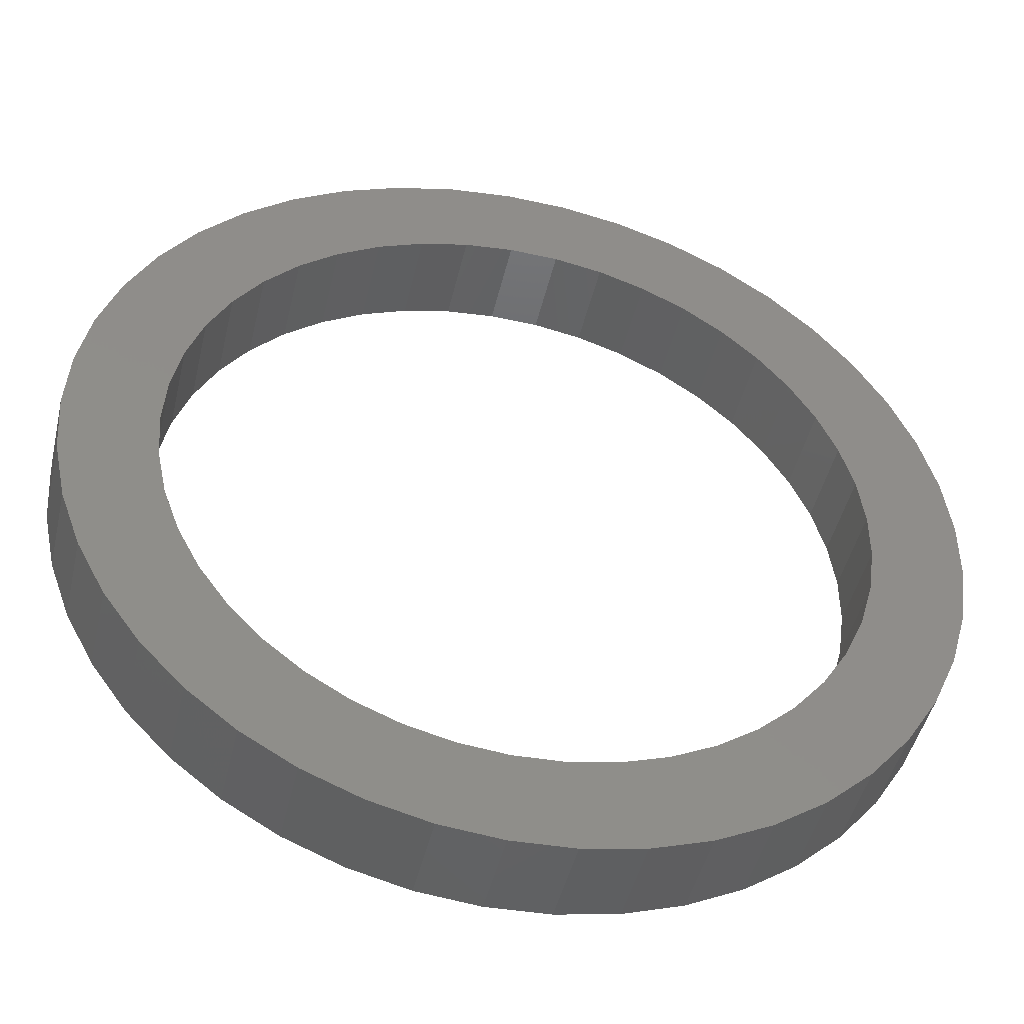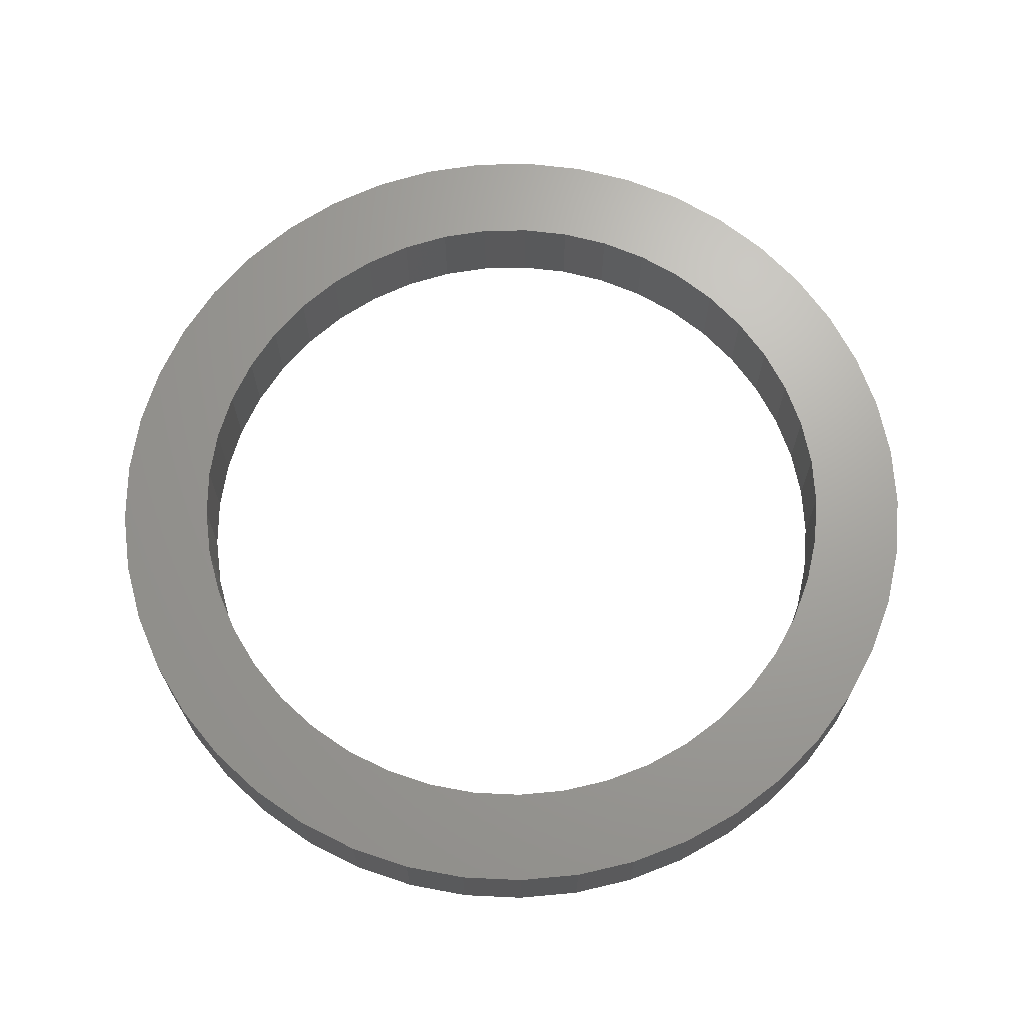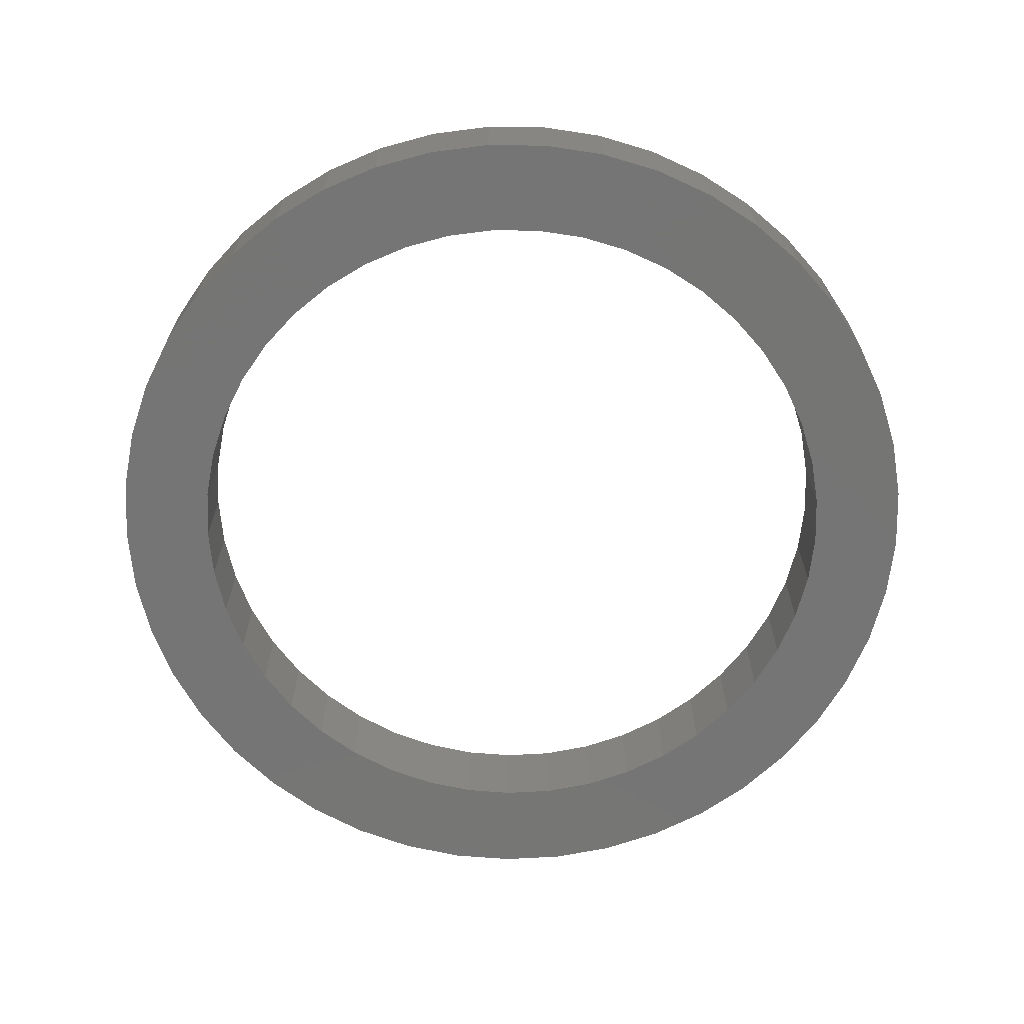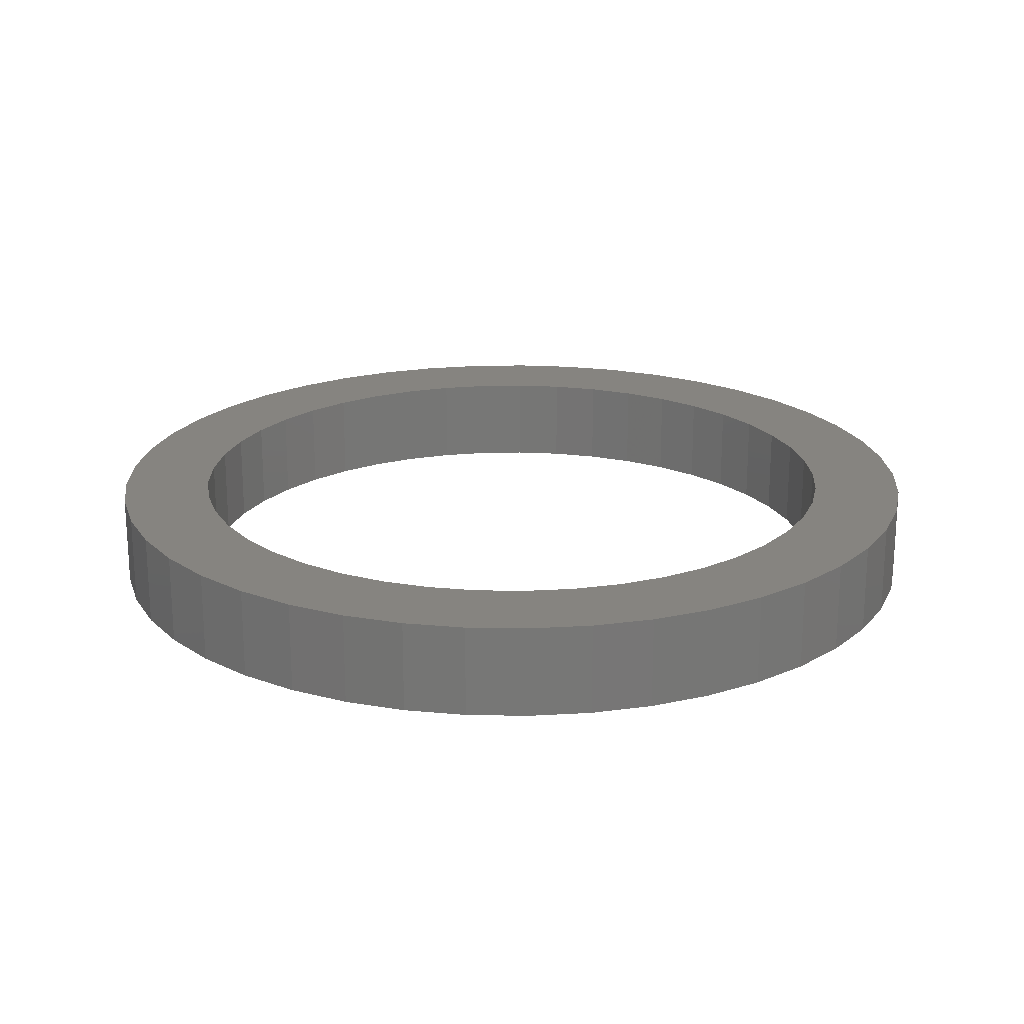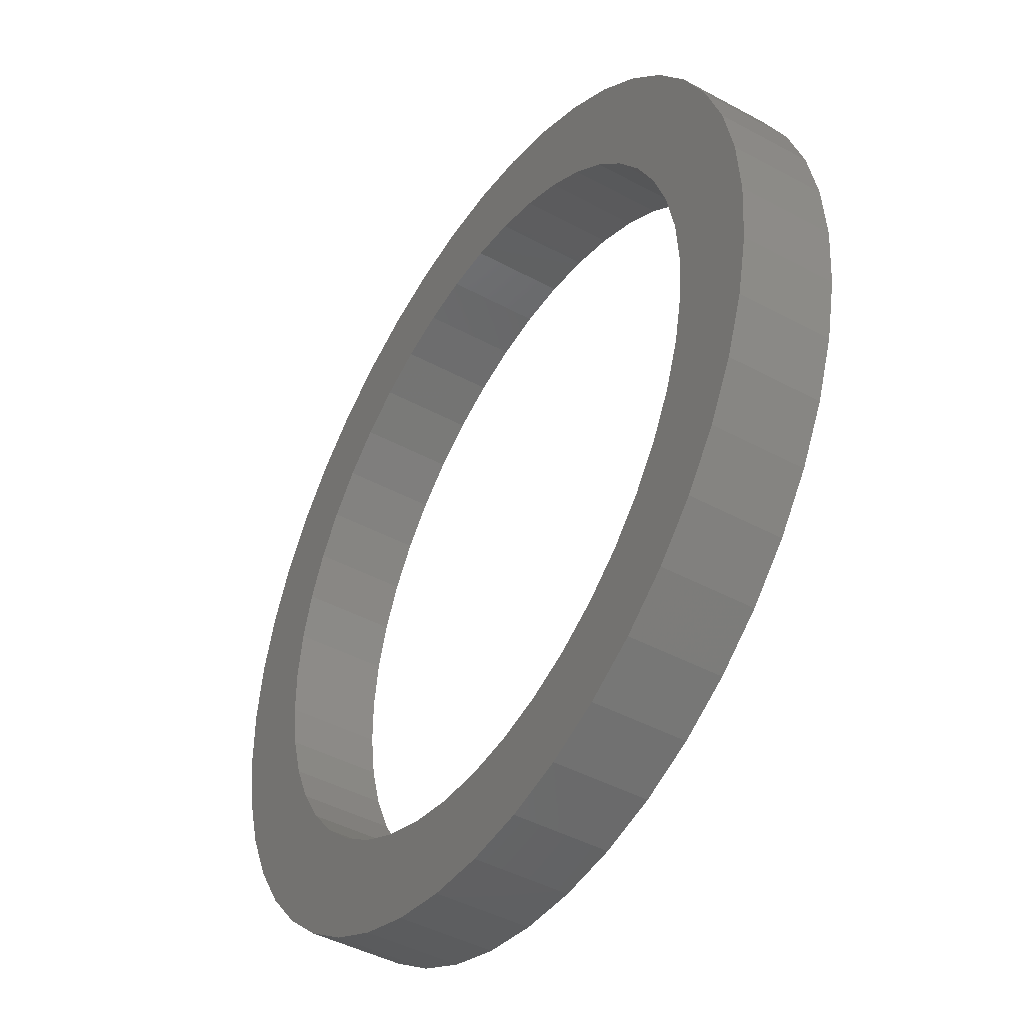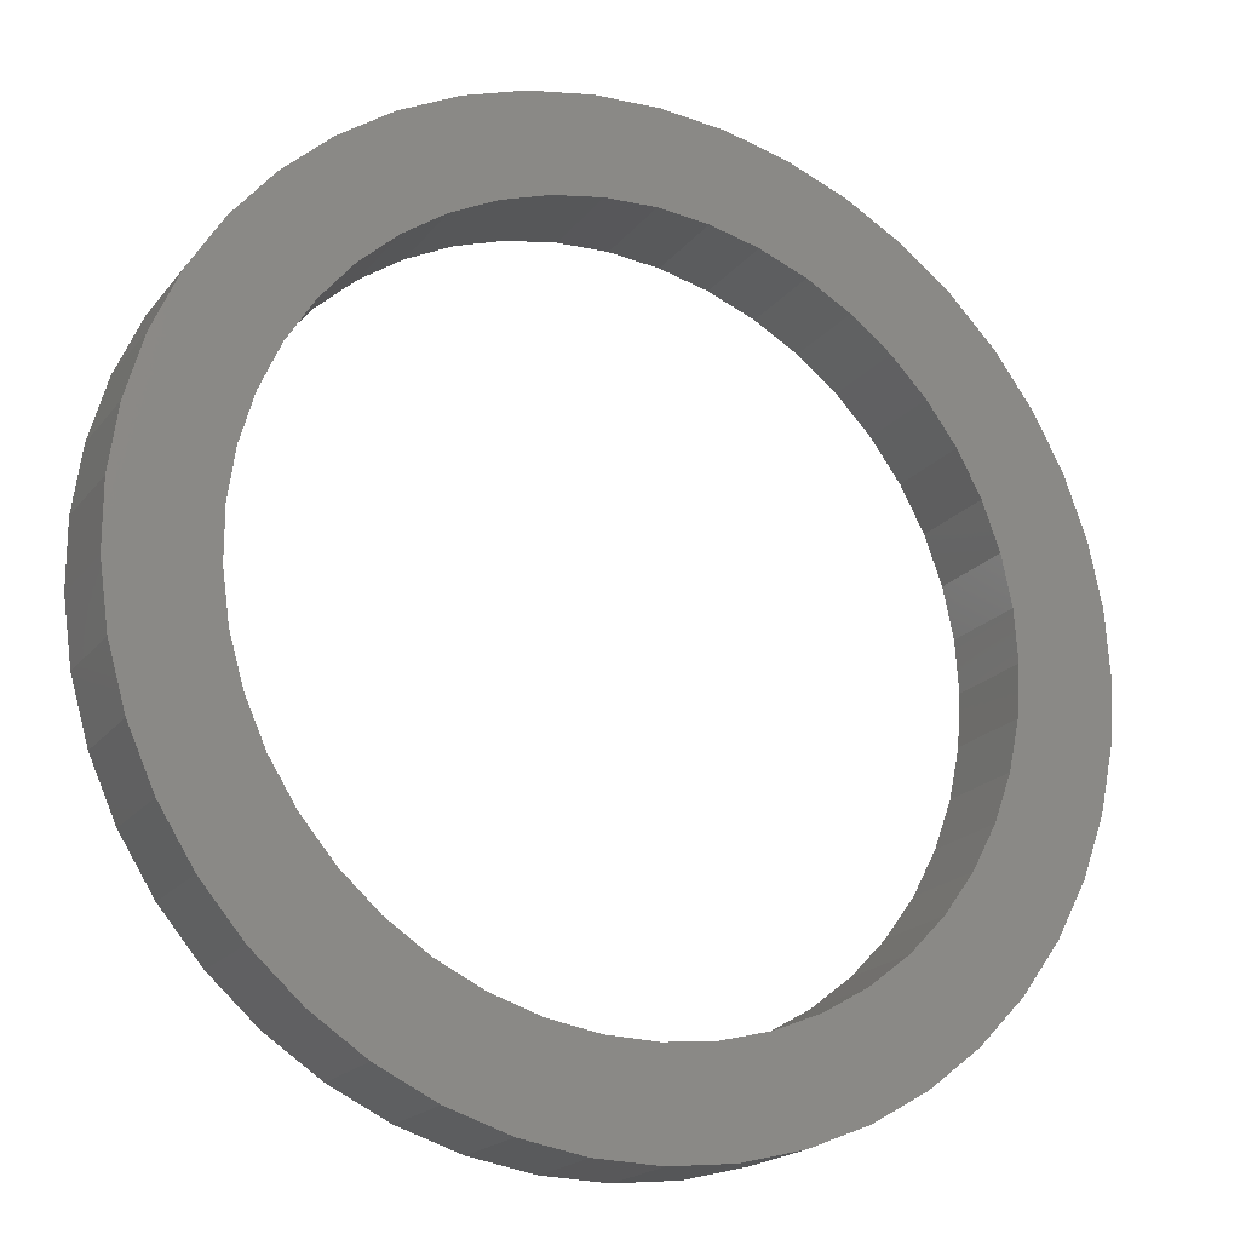
<metadata>
{"format":"stl","ext":"stl","renderer":"f3d","projection":"perspective","resolution":1024,"background":"white","views":[{"elev":-45.9,"azim":167.0,"up":"+Y"},{"elev":68.0,"azim":-15.3,"up":"+Z"},{"elev":-67.6,"azim":-82.7,"up":"+Z"},{"elev":20.6,"azim":39.8,"up":"+Z"},{"elev":-44.3,"azim":57.6,"up":"+Y"},{"elev":-19.1,"azim":-26.0,"up":"+Y"}]}
</metadata>
<code>
# stl→obj: 180 verts, 360 faces
v 66.21 43.67 29.8
v 66.43 42.64 27.8
v 66.43 42.64 29.8
v 66.21 43.67 27.8
v 65.36 37.63 29.8
v 64.75 36.78 27.8
v 64.75 36.78 29.8
v 65.36 37.63 27.8
v 66.5 41.6 29.8
v 66.43 40.56 27.8
v 66.43 40.56 29.8
v 66.5 41.6 27.8
v 65.85 44.65 29.8
v 65.85 44.65 27.8
v 66.21 39.53 29.8
v 65.85 38.55 27.8
v 65.85 38.55 29.8
v 66.21 39.53 27.8
v 64.75 46.42 29.8
v 65.36 45.57 27.8
v 65.36 45.57 29.8
v 64.75 46.42 27.8
v 52.17 48.2 29.8
v 51.31 47.18 27.8
v 51.31 47.18 29.8
v 52.17 48.2 27.8
v 53.15 49.09 29.8
v 54.25 49.83 27.8
v 53.15 49.09 27.8
v 54.25 49.83 29.8
v 66.28 47.71 27.8
v 67.06 46.63 29.8
v 67.06 46.63 27.8
v 66.28 47.71 29.8
v 61.94 50.64 29.8
v 63.16 50.14 27.8
v 61.94 50.64 27.8
v 63.16 50.14 29.8
v 59.33 51.09 29.8
v 60.65 50.96 27.8
v 59.33 51.09 27.8
v 60.65 50.96 29.8
v 49.52 42.26 29.8
v 49.52 40.94 27.8
v 49.52 40.94 29.8
v 49.52 42.26 27.8
v 49.71 43.58 29.8
v 49.71 43.58 27.8
v 65.36 48.66 27.8
v 65.36 48.66 29.8
v 55.44 50.41 29.8
v 56.7 50.82 27.8
v 55.44 50.41 27.8
v 56.7 50.82 29.8
v 64.31 49.48 29.8
v 64.31 49.48 27.8
v 58.01 51.05 29.8
v 58.01 51.05 27.8
v 67.68 45.46 29.8
v 67.68 45.46 27.8
v 68.13 44.22 29.8
v 68.13 44.22 27.8
v 49.71 39.62 27.8
v 49.71 39.62 29.8
v 50.61 46.06 27.8
v 50.61 46.06 29.8
v 50.07 44.85 27.8
v 50.07 44.85 29.8
v 65.36 34.54 29.8
v 64.31 33.72 27.8
v 65.36 34.54 27.8
v 64.31 33.72 29.8
v 58.01 32.15 29.8
v 56.7 32.38 27.8
v 58.01 32.15 27.8
v 56.7 32.38 29.8
v 68.41 42.92 27.8
v 68.5 41.6 29.8
v 68.5 41.6 27.8
v 68.41 42.92 29.8
v 67.06 36.57 27.8
v 66.28 35.49 29.8
v 66.28 35.49 27.8
v 67.06 36.57 29.8
v 67.68 37.74 27.8
v 67.68 37.74 29.8
v 51.52 41.08 27.8
v 51.66 40.04 29.8
v 51.66 40.04 27.8
v 51.52 41.08 29.8
v 64.02 36.03 27.8
v 64.02 36.03 29.8
v 63.16 33.06 29.8
v 61.94 32.56 27.8
v 63.16 33.06 27.8
v 61.94 32.56 29.8
v 59.33 32.11 29.8
v 59.33 32.11 27.8
v 68.41 40.28 29.8
v 68.41 40.28 27.8
v 52.93 37.19 27.8
v 53.6 36.39 29.8
v 53.6 36.39 27.8
v 52.93 37.19 29.8
v 52.38 38.08 27.8
v 52.38 38.08 29.8
v 60.65 32.24 29.8
v 60.65 32.24 27.8
v 63.19 35.38 29.8
v 63.19 35.38 27.8
v 62.29 34.86 29.8
v 62.29 34.86 27.8
v 61.32 34.47 29.8
v 61.32 34.47 27.8
v 60.3 34.21 29.8
v 60.3 34.21 27.8
v 59.26 34.1 29.8
v 59.26 34.1 27.8
v 56.19 34.65 29.8
v 57.19 34.32 27.8
v 56.19 34.65 27.8
v 57.19 34.32 29.8
v 54.38 35.69 27.8
v 54.38 35.69 29.8
v 58.22 34.14 29.8
v 58.22 34.14 27.8
v 55.25 35.1 29.8
v 55.25 35.1 27.8
v 68.13 38.98 27.8
v 68.13 38.98 29.8
v 51.95 44.17 27.8
v 51.66 43.16 29.8
v 51.66 43.16 27.8
v 51.95 44.17 29.8
v 51.52 42.12 27.8
v 51.52 42.12 29.8
v 51.95 39.03 29.8
v 51.95 39.03 27.8
v 61.32 48.73 29.8
v 60.3 48.99 27.8
v 61.32 48.73 27.8
v 60.3 48.99 29.8
v 64.02 47.17 29.8
v 64.02 47.17 27.8
v 55.25 48.1 27.8
v 54.38 47.51 29.8
v 54.38 47.51 27.8
v 55.25 48.1 29.8
v 59.26 49.1 27.8
v 59.26 49.1 29.8
v 58.22 49.06 27.8
v 58.22 49.06 29.8
v 56.19 48.55 29.8
v 56.19 48.55 27.8
v 63.19 47.82 27.8
v 63.19 47.82 29.8
v 57.19 48.88 27.8
v 57.19 48.88 29.8
v 53.6 46.81 27.8
v 52.93 46.01 29.8
v 52.93 46.01 27.8
v 53.6 46.81 29.8
v 52.38 45.12 27.8
v 52.38 45.12 29.8
v 62.29 48.34 29.8
v 62.29 48.34 27.8
v 50.07 38.35 29.8
v 50.61 37.14 29.8
v 51.31 36.02 29.8
v 52.17 35 29.8
v 53.15 34.11 29.8
v 54.25 33.37 29.8
v 55.44 32.79 29.8
v 55.44 32.79 27.8
v 54.25 33.37 27.8
v 51.31 36.02 27.8
v 50.61 37.14 27.8
v 50.07 38.35 27.8
v 52.17 35 27.8
v 53.15 34.11 27.8
f 1 2 3
f 2 1 4
f 5 6 7
f 6 5 8
f 9 10 11
f 10 9 12
f 13 4 1
f 4 13 14
f 15 16 17
f 16 15 18
f 19 20 21
f 20 19 22
f 23 24 25
f 24 23 26
f 27 28 29
f 28 27 30
f 31 32 33
f 32 31 34
f 35 36 37
f 36 35 38
f 39 40 41
f 40 39 42
f 43 44 45
f 44 43 46
f 47 46 43
f 46 47 48
f 49 34 31
f 34 49 50
f 51 52 53
f 52 51 54
f 55 49 56
f 49 55 50
f 57 41 58
f 41 57 39
f 33 59 60
f 59 33 32
f 60 61 62
f 61 60 59
f 45 63 64
f 63 45 44
f 25 65 66
f 65 25 24
f 66 67 68
f 67 66 65
f 17 8 5
f 8 17 16
f 69 70 71
f 70 69 72
f 73 74 75
f 74 73 76
f 77 78 79
f 78 77 80
f 62 80 77
f 80 62 61
f 81 82 83
f 82 81 84
f 83 69 71
f 69 83 82
f 85 84 81
f 84 85 86
f 87 88 89
f 88 87 90
f 21 14 13
f 14 21 20
f 11 18 15
f 18 11 10
f 7 91 92
f 91 7 6
f 93 94 95
f 94 93 96
f 97 75 98
f 75 97 73
f 79 99 100
f 99 79 78
f 70 93 95
f 93 70 72
f 101 102 103
f 102 101 104
f 105 104 101
f 104 105 106
f 107 98 108
f 98 107 97
f 3 12 9
f 12 3 2
f 109 91 110
f 91 109 92
f 111 110 112
f 110 111 109
f 113 112 114
f 112 113 111
f 115 114 116
f 114 115 113
f 68 48 47
f 48 68 67
f 23 29 26
f 29 23 27
f 54 58 52
f 58 54 57
f 30 53 28
f 53 30 51
f 42 37 40
f 37 42 35
f 38 56 36
f 56 38 55
f 117 116 118
f 116 117 115
f 119 120 121
f 120 119 122
f 102 123 103
f 123 102 124
f 125 118 126
f 118 125 117
f 127 121 128
f 121 127 119
f 122 126 120
f 126 122 125
f 124 128 123
f 128 124 127
f 129 86 85
f 86 129 130
f 100 130 129
f 130 100 99
f 131 132 133
f 132 131 134
f 135 90 87
f 90 135 136
f 133 136 135
f 136 133 132
f 89 137 138
f 137 89 88
f 138 106 105
f 106 138 137
f 96 108 94
f 108 96 107
f 139 140 141
f 140 139 142
f 143 22 19
f 22 143 144
f 145 146 147
f 146 145 148
f 142 149 140
f 149 142 150
f 150 151 149
f 151 150 152
f 153 145 154
f 145 153 148
f 143 155 144
f 155 143 156
f 152 157 151
f 157 152 158
f 159 160 161
f 160 159 162
f 146 159 147
f 159 146 162
f 163 134 131
f 134 163 164
f 165 141 166
f 141 165 139
f 155 165 166
f 165 155 156
f 64 43 45
f 43 64 47
f 47 64 167
f 47 167 68
f 68 167 168
f 68 168 66
f 66 168 169
f 66 169 25
f 25 169 90
f 90 169 170
f 90 170 88
f 88 170 137
f 137 170 106
f 106 170 171
f 106 171 104
f 104 171 102
f 102 171 172
f 102 172 124
f 124 172 173
f 124 173 127
f 127 173 119
f 119 173 76
f 119 76 122
f 122 76 73
f 122 73 125
f 125 73 97
f 125 97 117
f 117 97 115
f 115 97 107
f 115 107 113
f 113 107 96
f 113 96 111
f 111 96 93
f 111 93 109
f 109 93 72
f 109 72 92
f 92 72 7
f 7 72 69
f 7 69 5
f 5 69 82
f 5 82 17
f 17 82 15
f 15 82 11
f 11 82 84
f 11 84 9
f 25 136 23
f 136 25 90
f 23 136 132
f 23 132 134
f 23 134 164
f 23 164 27
f 27 164 160
f 27 160 162
f 27 162 30
f 30 162 146
f 30 146 51
f 51 146 148
f 51 148 153
f 51 153 54
f 54 153 158
f 54 158 57
f 57 158 152
f 57 152 39
f 39 152 150
f 39 150 142
f 39 142 42
f 42 142 139
f 42 139 35
f 35 139 165
f 35 165 38
f 38 165 156
f 38 156 55
f 55 156 143
f 55 143 19
f 55 19 50
f 50 19 21
f 50 21 34
f 34 21 13
f 34 13 1
f 34 1 3
f 34 3 32
f 32 3 9
f 32 9 84
f 32 84 86
f 32 86 59
f 59 86 130
f 59 130 61
f 61 130 99
f 61 99 80
f 80 99 78
f 161 164 163
f 164 161 160
f 158 154 157
f 154 158 153
f 174 172 175
f 172 174 173
f 168 176 169
f 176 168 177
f 64 178 167
f 178 64 63
f 26 135 24
f 135 26 133
f 133 26 131
f 131 26 163
f 163 26 29
f 163 29 161
f 161 29 159
f 159 29 28
f 159 28 147
f 147 28 53
f 147 53 145
f 145 53 154
f 154 53 52
f 154 52 157
f 157 52 58
f 157 58 151
f 151 58 41
f 151 41 149
f 149 41 140
f 140 41 40
f 140 40 141
f 141 40 37
f 141 37 166
f 166 37 36
f 166 36 155
f 155 36 56
f 155 56 144
f 144 56 22
f 22 56 49
f 22 49 20
f 20 49 31
f 20 31 14
f 14 31 4
f 4 31 2
f 2 31 33
f 2 33 12
f 48 44 46
f 44 48 63
f 63 48 67
f 63 67 178
f 178 67 65
f 178 65 177
f 177 65 24
f 177 24 176
f 176 24 87
f 176 87 179
f 87 24 135
f 179 87 89
f 179 89 138
f 179 138 105
f 179 105 180
f 180 105 101
f 180 101 103
f 180 103 175
f 175 103 123
f 175 123 174
f 174 123 128
f 174 128 121
f 174 121 74
f 74 121 120
f 74 120 75
f 75 120 126
f 75 126 98
f 98 126 118
f 98 118 116
f 98 116 108
f 108 116 114
f 108 114 94
f 94 114 112
f 94 112 95
f 95 112 110
f 95 110 70
f 70 110 91
f 70 91 6
f 70 6 71
f 71 6 8
f 71 8 83
f 83 8 16
f 83 16 18
f 83 18 10
f 83 10 81
f 81 10 12
f 81 12 33
f 81 33 60
f 81 60 85
f 85 60 62
f 85 62 129
f 129 62 77
f 129 77 100
f 100 77 79
f 169 179 170
f 179 169 176
f 171 179 180
f 179 171 170
f 172 180 175
f 180 172 171
f 167 177 168
f 177 167 178
f 76 174 74
f 174 76 173

</code>
